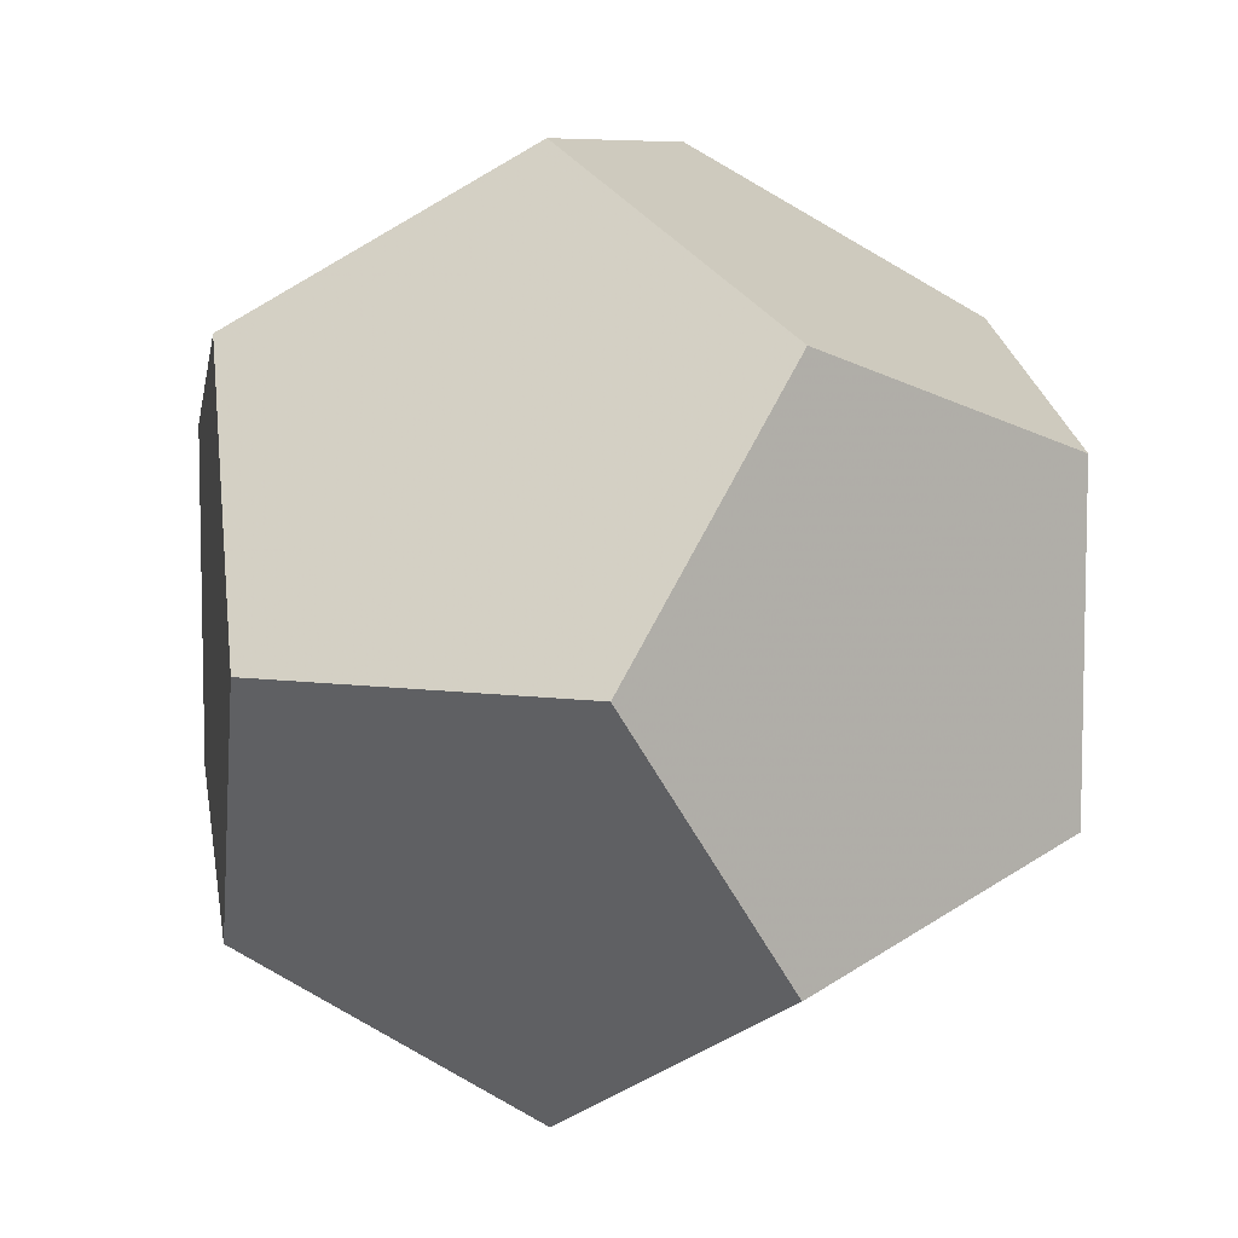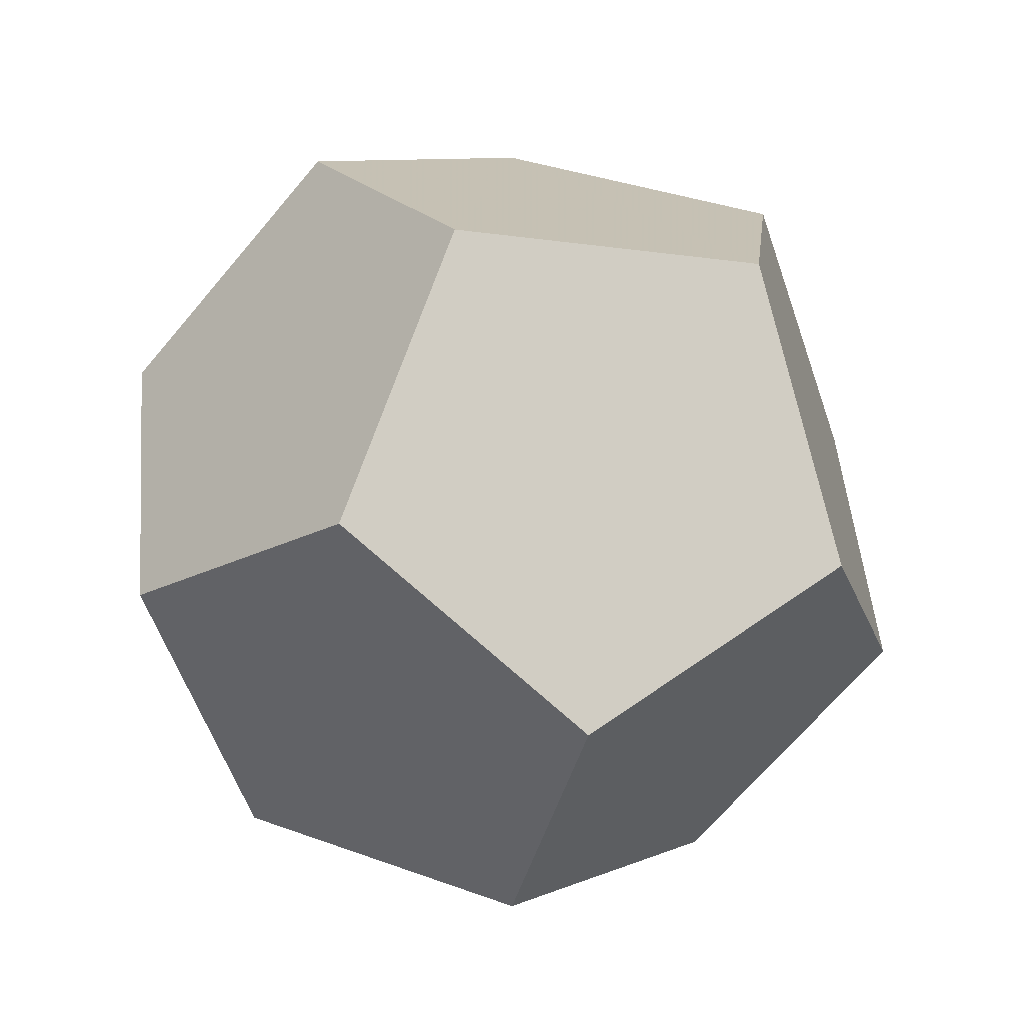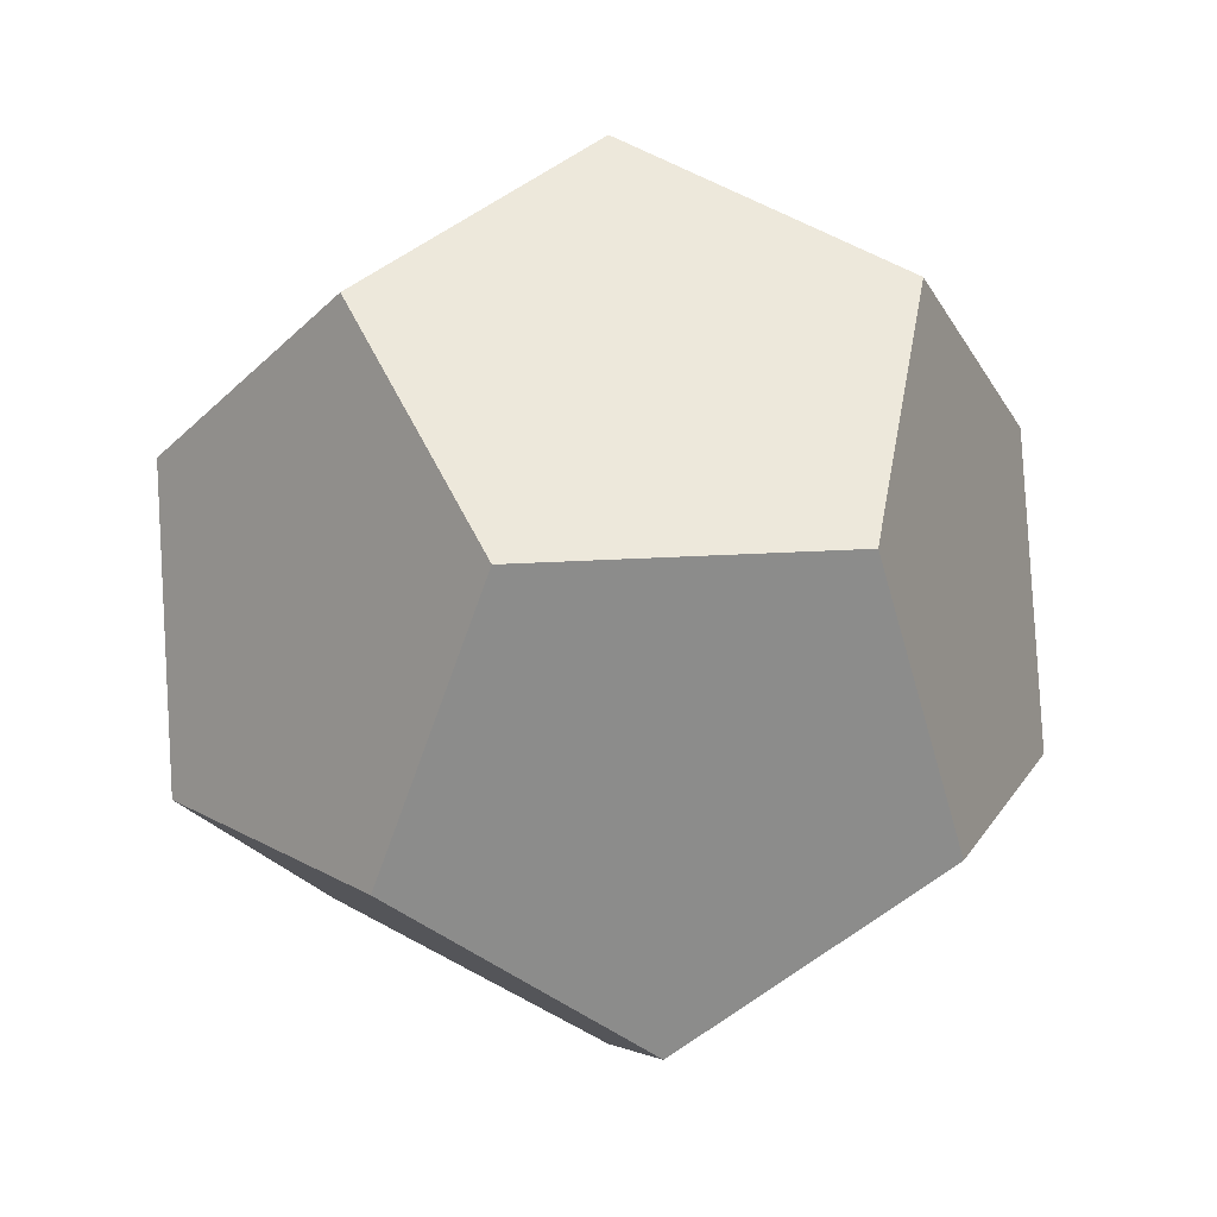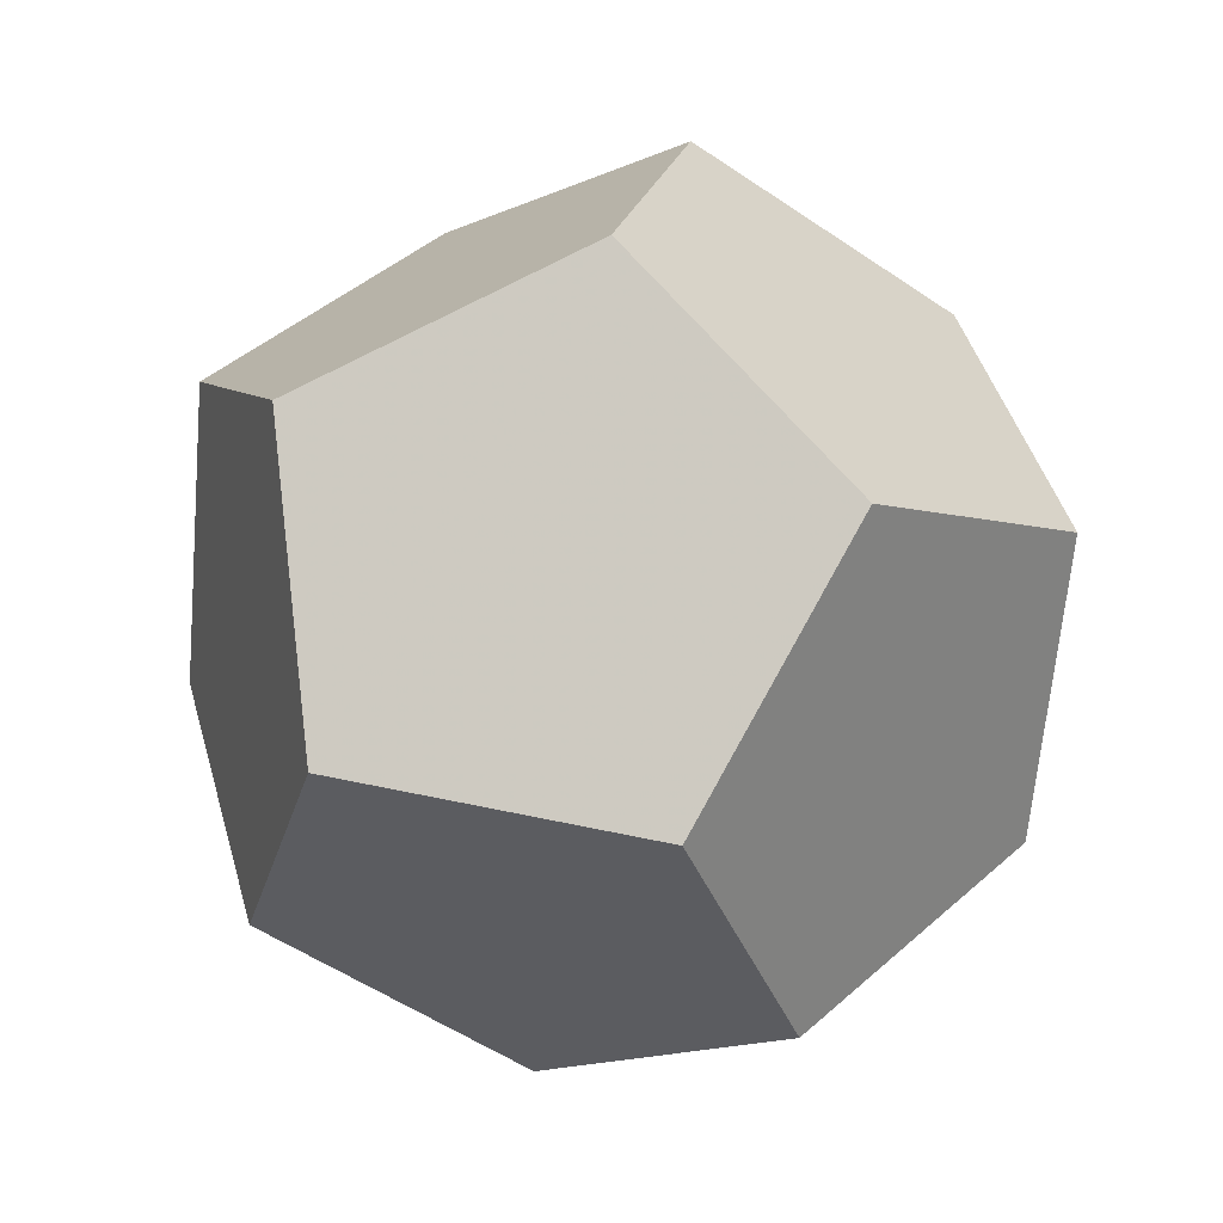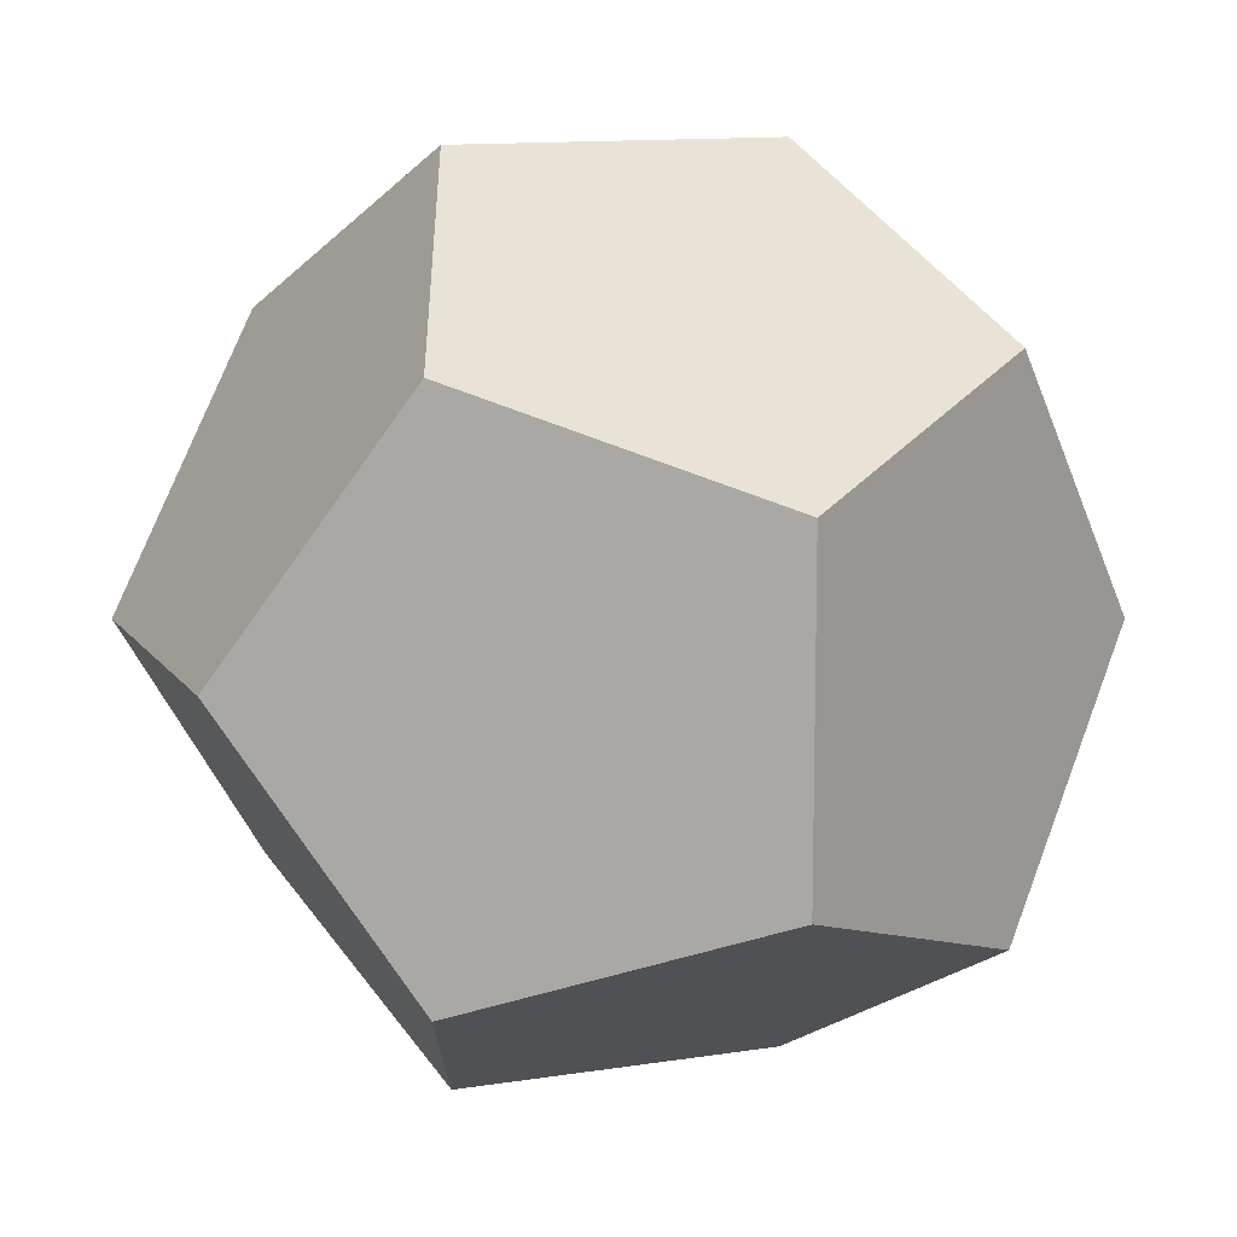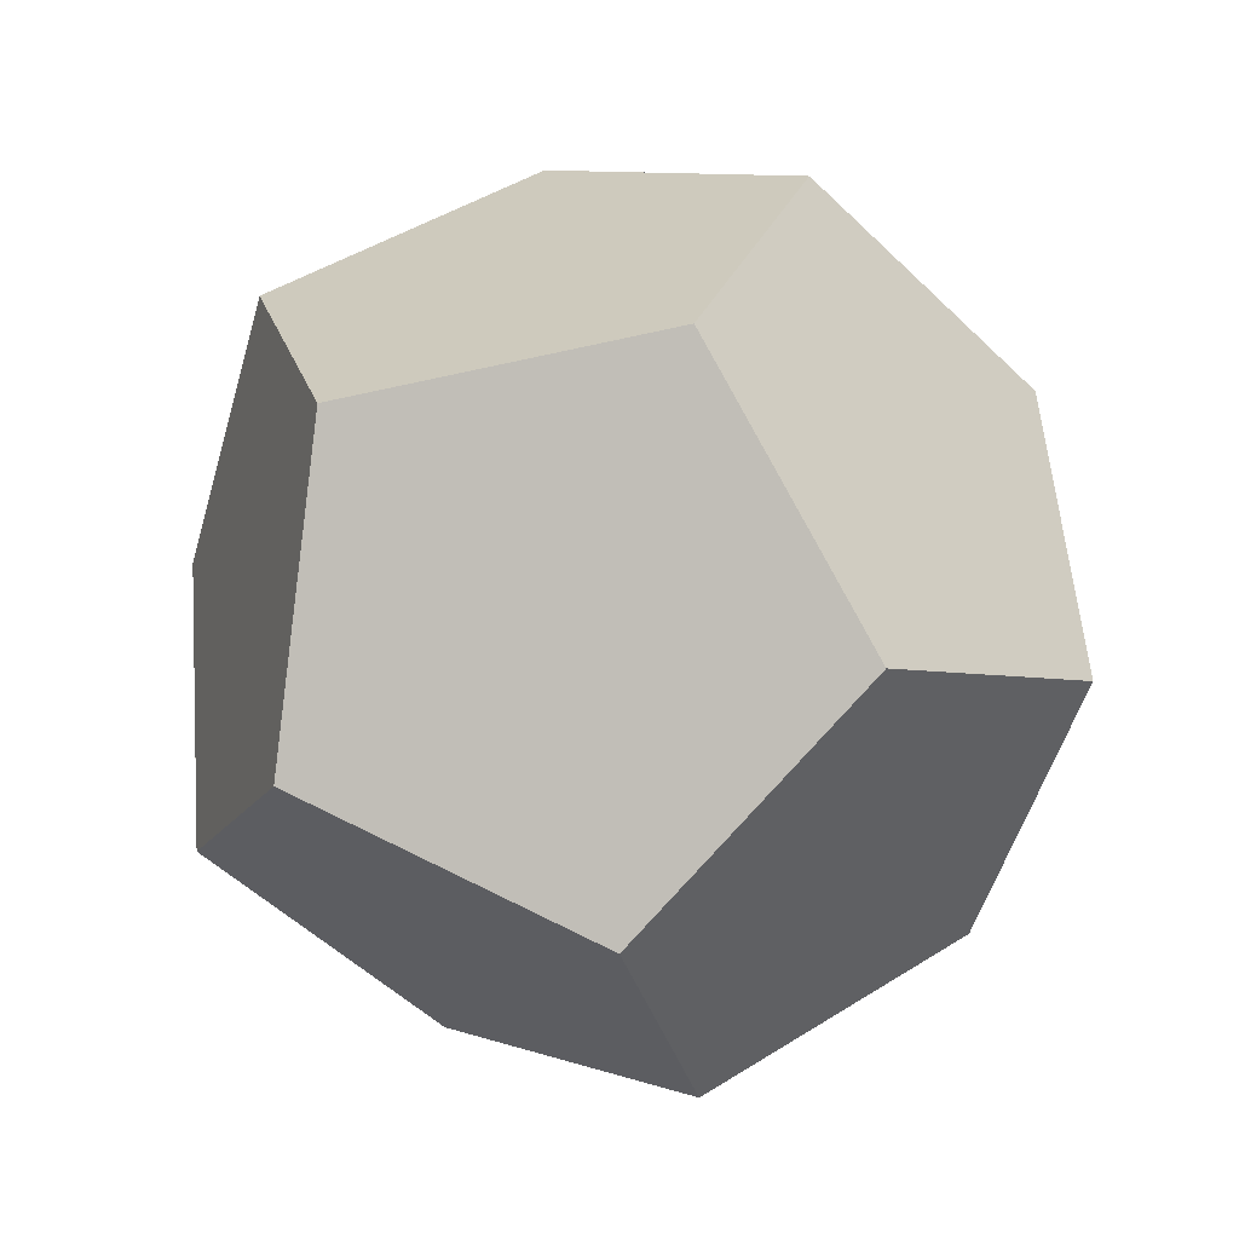
<metadata>
{"format":"obj","ext":"obj","renderer":"f3d","projection":"perspective","resolution":1024,"background":"white","views":[{"elev":7.9,"azim":42.6,"up":"+Y"},{"elev":-19.5,"azim":135.5,"up":"+Z"},{"elev":15.3,"azim":-99.4,"up":"+Z"},{"elev":45.0,"azim":164.4,"up":"+Z"},{"elev":11.9,"azim":-90.1,"up":"+Y"},{"elev":-52.4,"azim":-16.0,"up":"+Z"}]}
</metadata>
<code>
v 0 0 1.07
v 0.7136 0 0.7979
v -0.3568 0.618 0.7979
v -0.3568 -0.618 0.7979
v 0.7979 0.618 0.3568
v 0.7979 -0.618 0.3568
v -0.9342 0.382 0.3568
v 0.1363 1 0.3568
v 0.1363 -1 0.3568
v -0.9342 -0.382 0.3568
v 0.9342 0.382 -0.3568
v 0.9342 -0.382 -0.3568
v -0.7979 0.618 -0.3568
v -0.1363 1 -0.3568
v -0.1363 -1 -0.3568
v -0.7979 -0.618 -0.3568
v 0.3568 0.618 -0.7979
v 0.3568 -0.618 -0.7979
v -0.7136 0 -0.7979
v 0 0 -1.07
f 1 2 5 8 3
f 1 3 7 10 4
f 1 4 9 6 2
f 2 6 12 11 5
f 3 8 14 13 7
f 4 10 16 15 9
f 5 11 17 14 8
f 6 9 15 18 12
f 7 13 19 16 10
f 11 12 18 20 17
f 13 14 17 20 19
f 15 16 19 20 18

</code>
